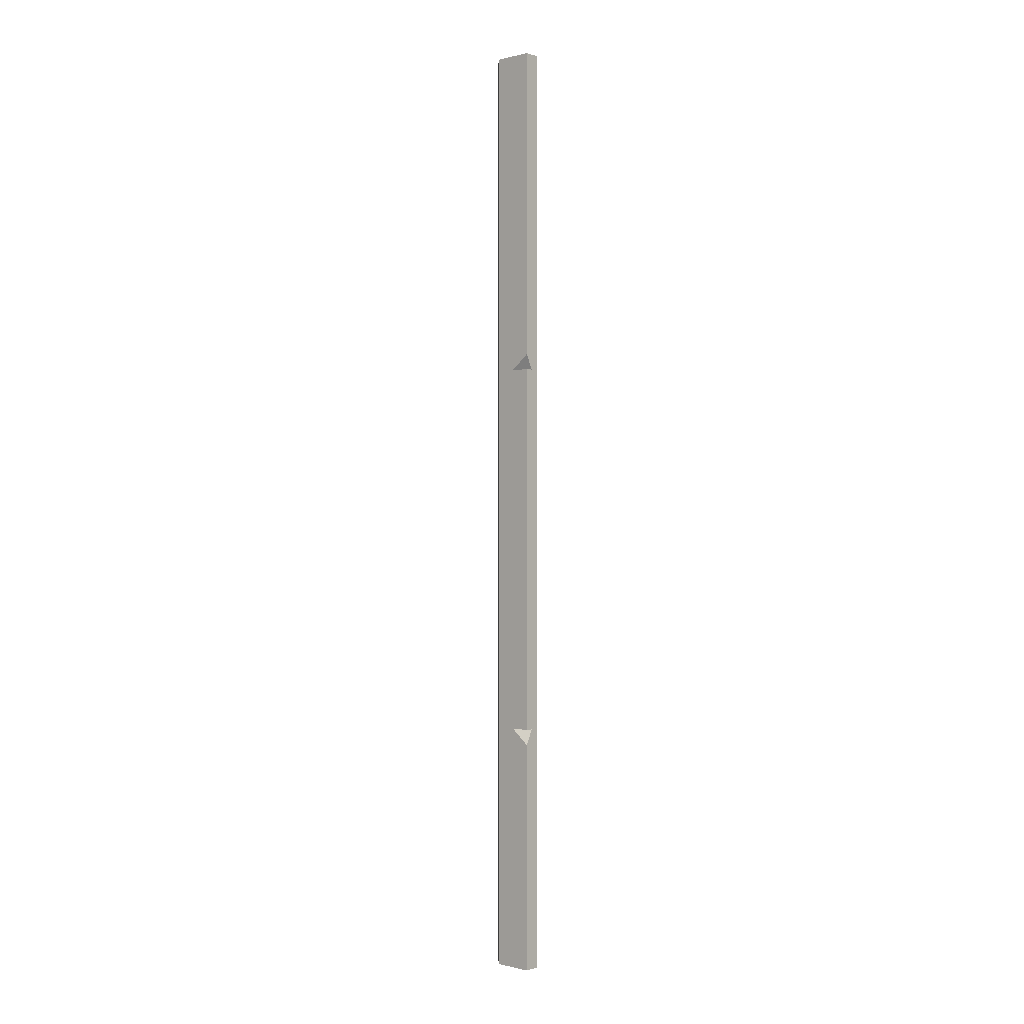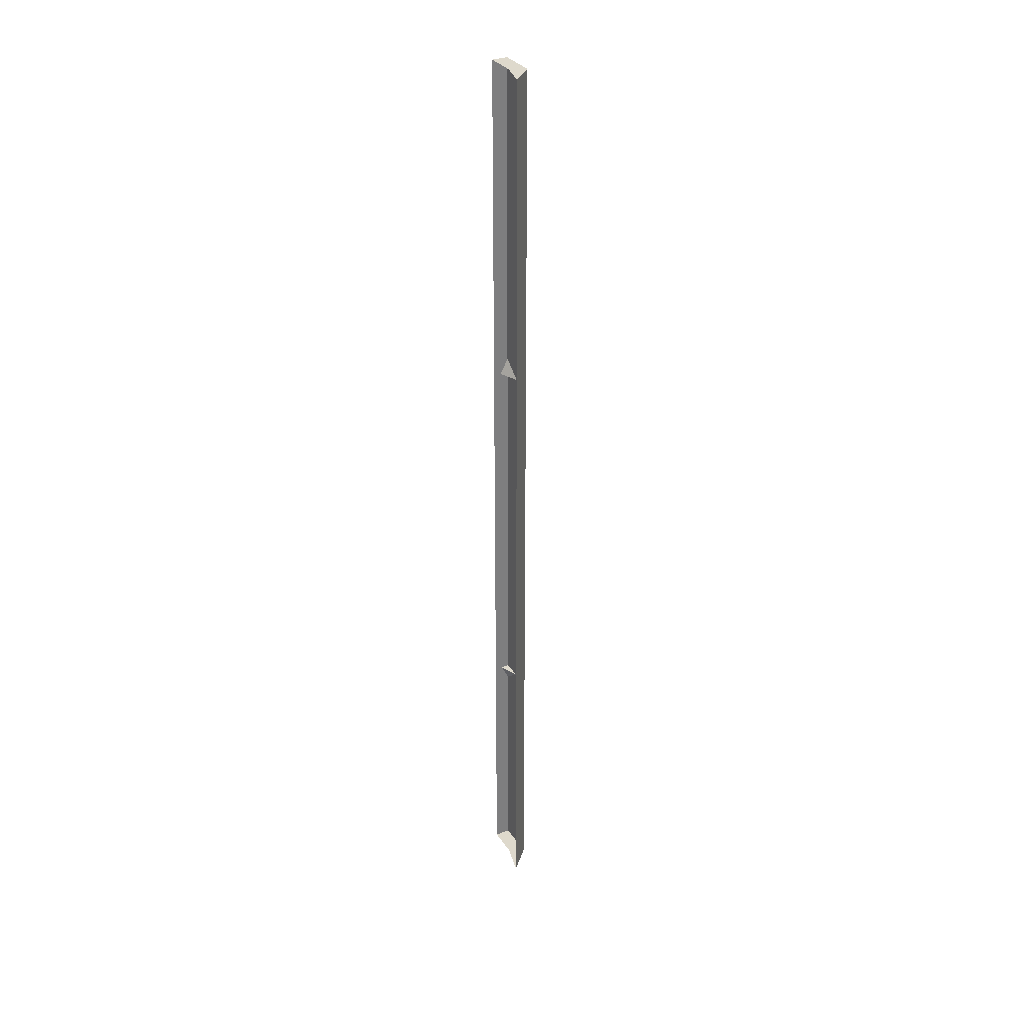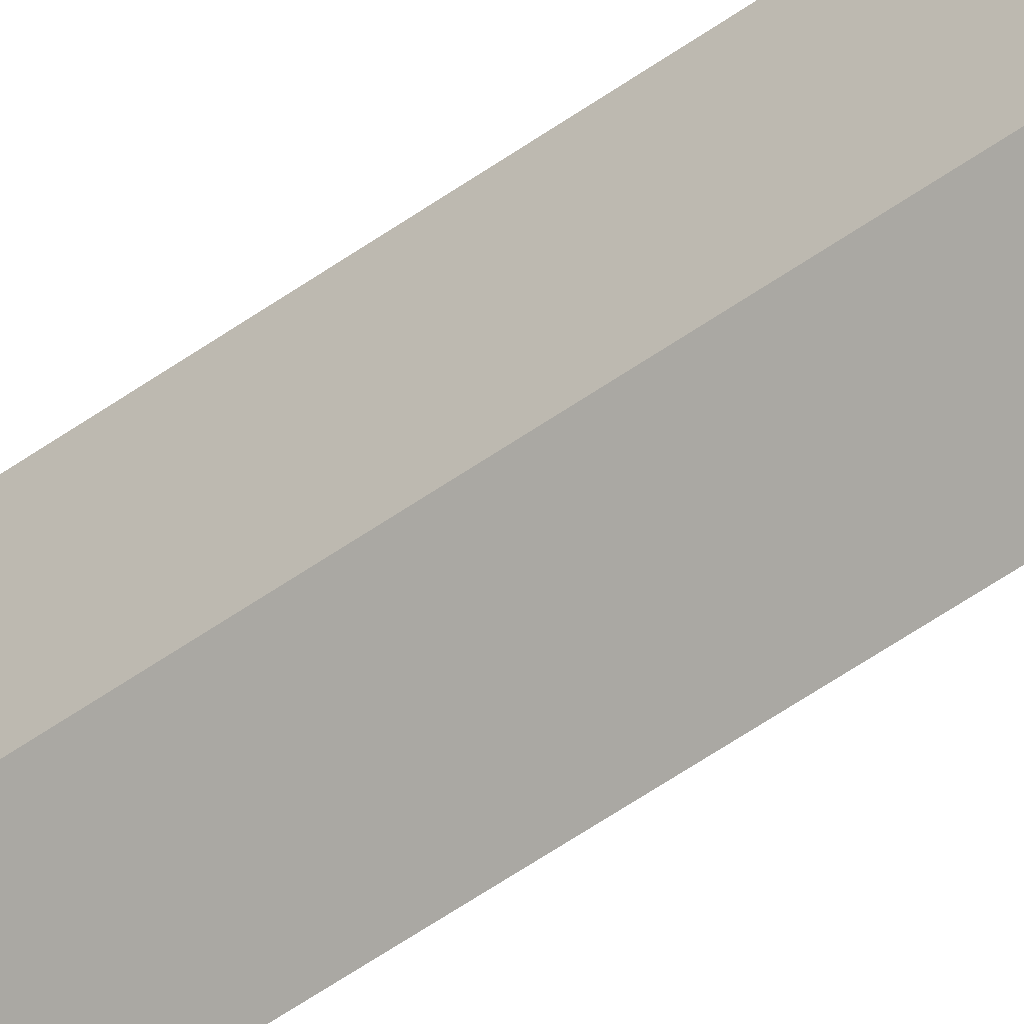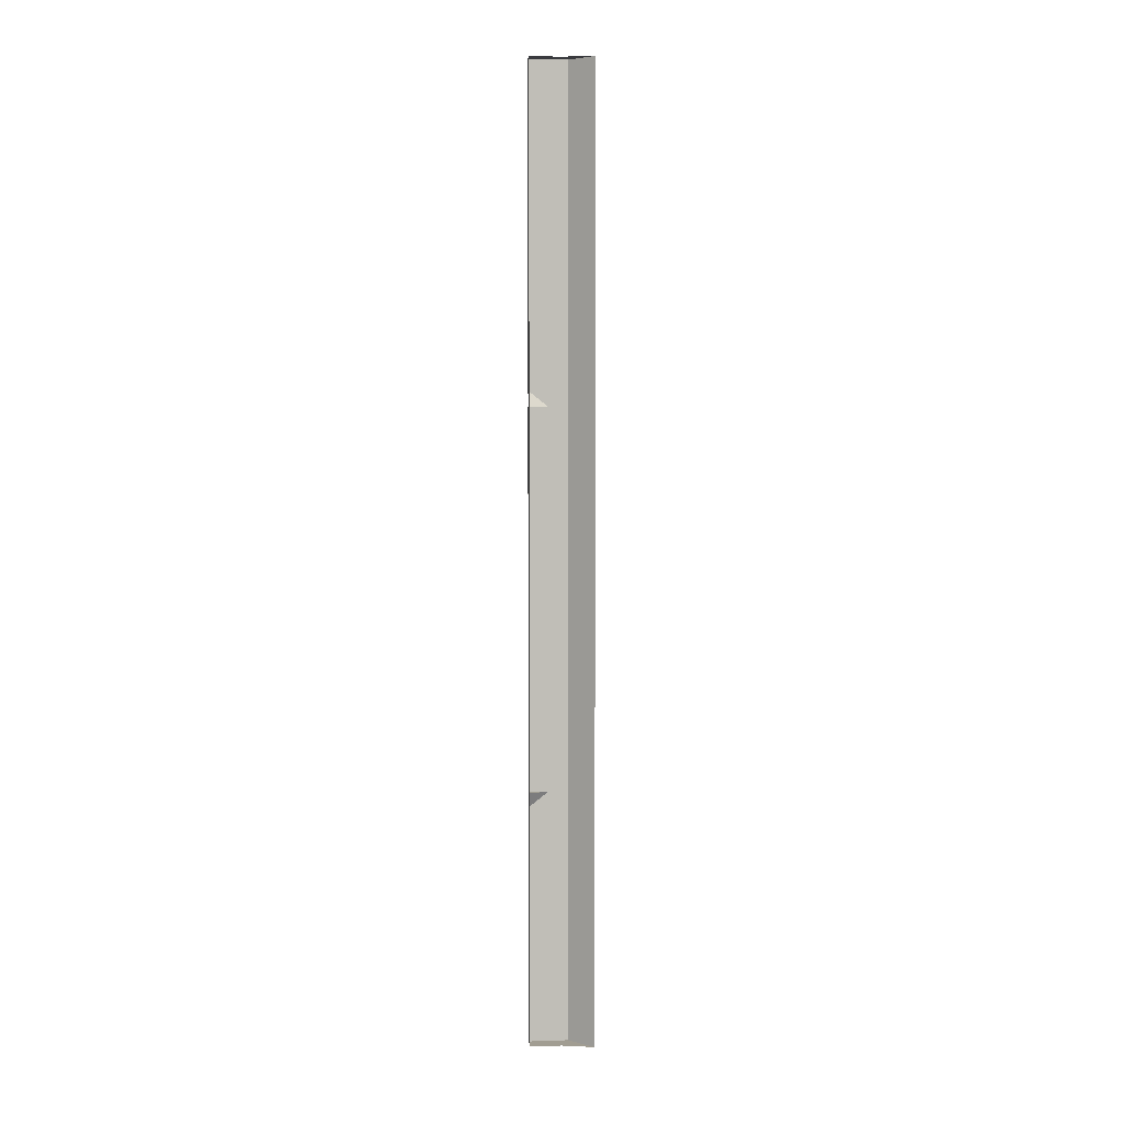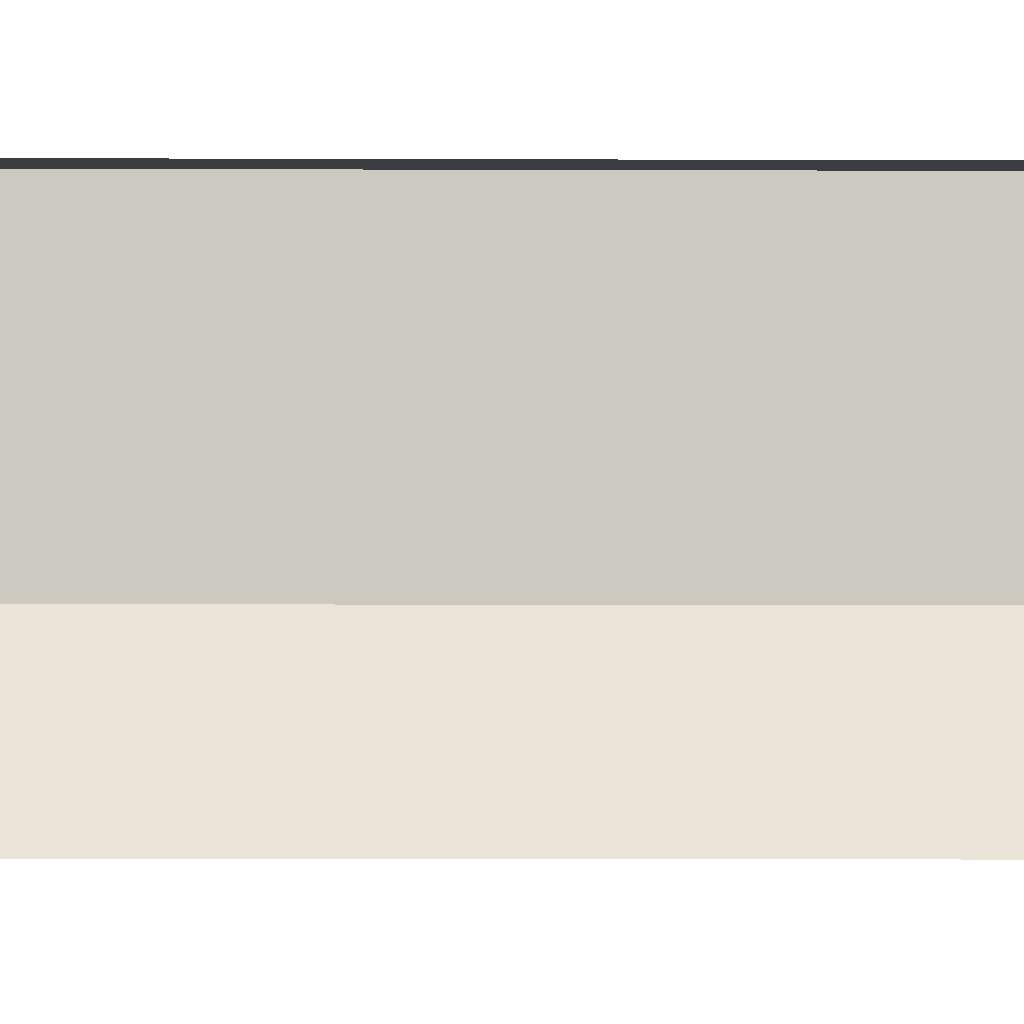
<metadata>
{"format":"obj","ext":"obj","renderer":"f3d","projection":"perspective","resolution":1024,"background":"white","views":[{"elev":0.1,"azim":132.0,"up":"+Z"},{"elev":31.9,"azim":-28.5,"up":"+Z"},{"elev":-48.2,"azim":129.6,"up":"+Y"},{"elev":4.8,"azim":-95.7,"up":"+Z"},{"elev":-2.5,"azim":-92.1,"up":"+Y"}]}
</metadata>
<code>
g pb_Mesh347324
v -3 1.75 -6
v -3.5 2 -6
v -3.75 1 -6
v -3.5 2 -6
v -3 1.75 -6
v -3.5 3 -6
v -3 3 -6
v -3.75 1 24.5
v -3.5 2 24.5
v -3 1.75 24.5
v -3 1.75 24.5
v -3.5 2 24.5
v -3 3 24.5
v -3.5 3 24.5
v -3.5 3 -6
v -3 3 -6
v -3 3 1.5
v -3.5 3 2
v -3.25 3 2
v -3 3 1.5
v -3 3 -6
v -3 1.75 -6
v -3 1.75 2
v -3 2.375 2
v -3.25 3 2
v -3 2.375 2
v -3 3 2
v -3 3 1.5
v -3 2.375 2
v -3.25 3 2
v -3 1.75 14
v -3 1.75 2
v -3.75 1 -6
v -3 1.75 -6
v -3.75 1 24.5
v -3 1.75 24.5
v -3.5 3 14
v -3.25 3 14
v -3 3 14.5
v -3.5 3 24.5
v -3 3 24.5
v -3 3 2
v -3 3 14
v -3 3 14.5
v -3 2.375 14
v -3 1.75 14
v -3 1.75 24.5
v -3 3 24.5
v -3 3 2
v -3 3 14
v -3 2.375 14
v -3.25 3 14
v -3 3 14
v -3 3 14.5
v -3.25 3 14
v -3 2.375 14
g pb_Mesh347324_0
f 3 2 1
f 6 5 4
f 6 7 5
g pb_Mesh347324_1
f 10 9 8
f 13 12 11
f 13 14 12
f 17 16 15
f 18 17 15
f 19 17 18
f 22 21 20
f 23 22 20
f 20 24 23
f 27 26 25
f 30 29 28
f 33 32 31
f 34 32 33
f 35 33 31
f 35 31 36
f 39 38 37
f 37 40 39
f 40 41 39
f 38 18 37
f 38 19 18
f 42 19 38
f 43 42 38
f 46 45 44
f 46 44 47
f 48 47 44
f 50 45 49
f 45 24 49
f 45 46 24
f 46 23 24
f 53 52 51
f 56 55 54

</code>
